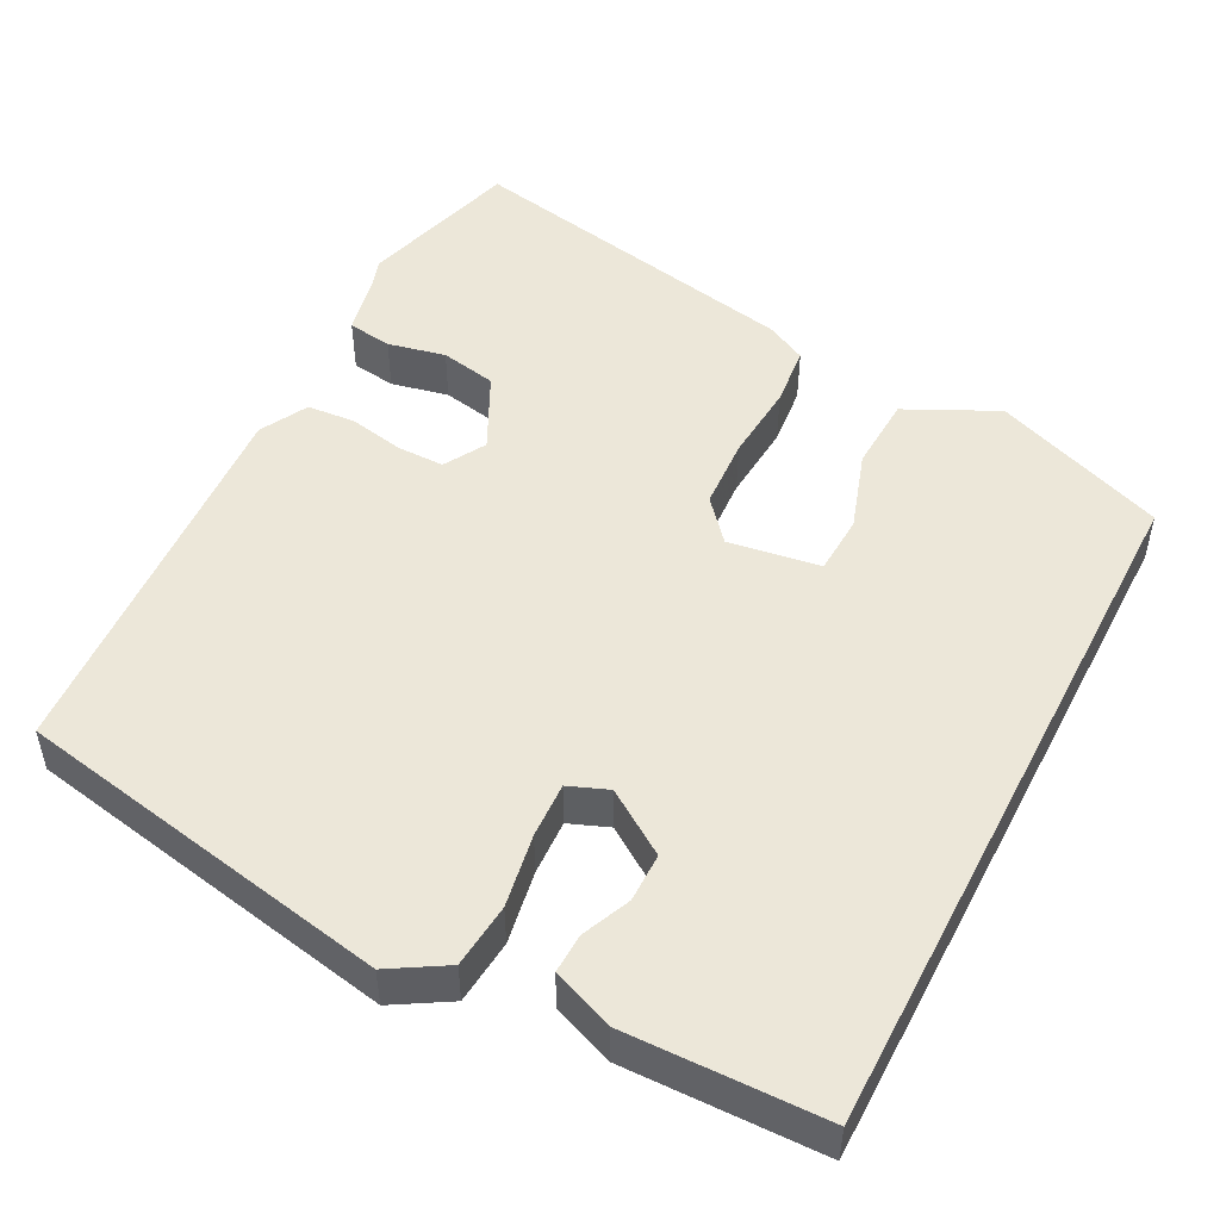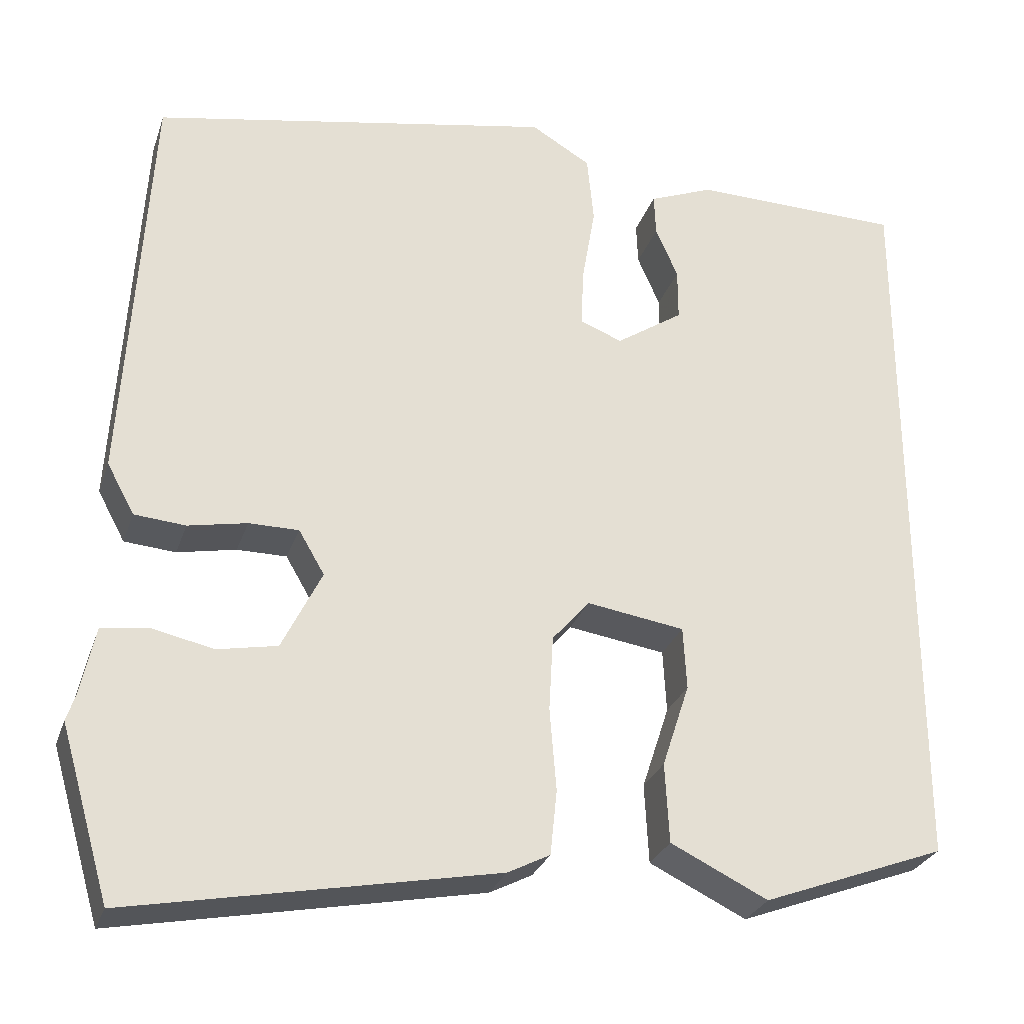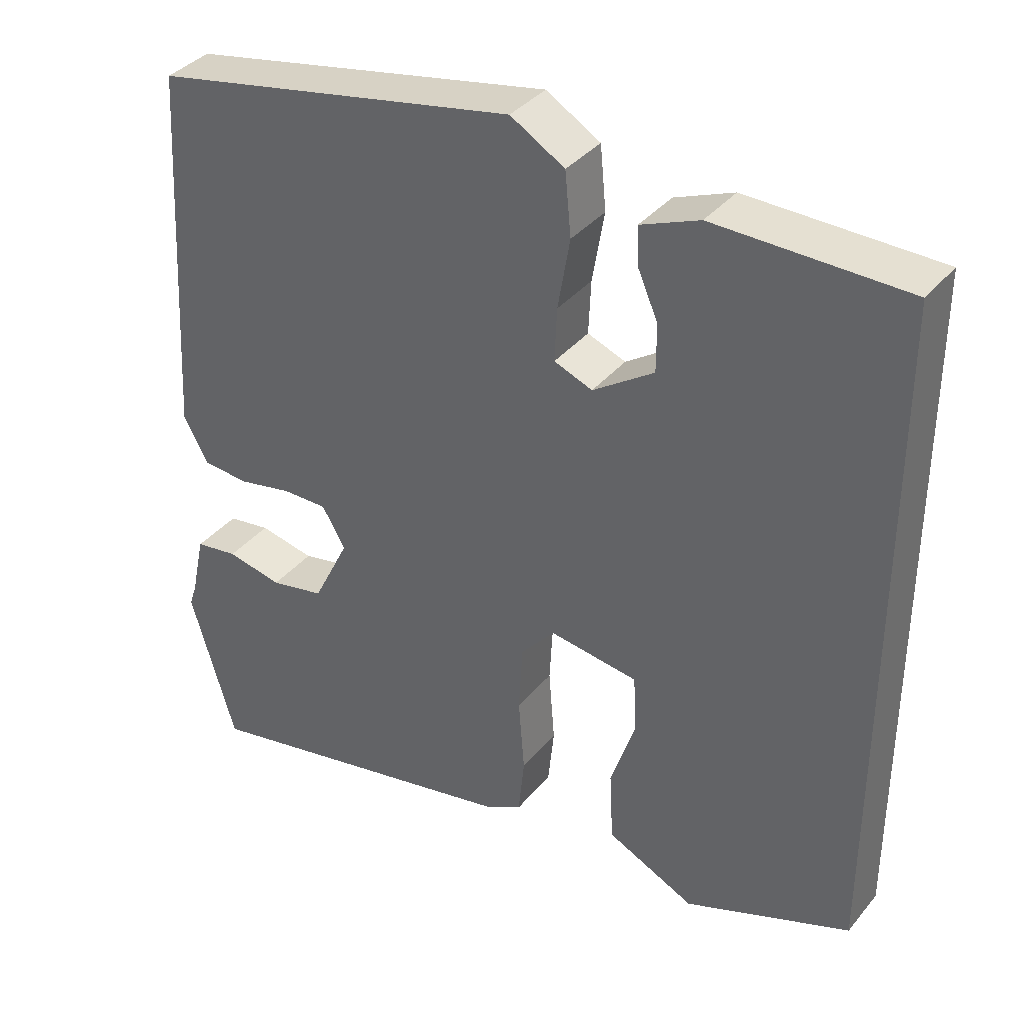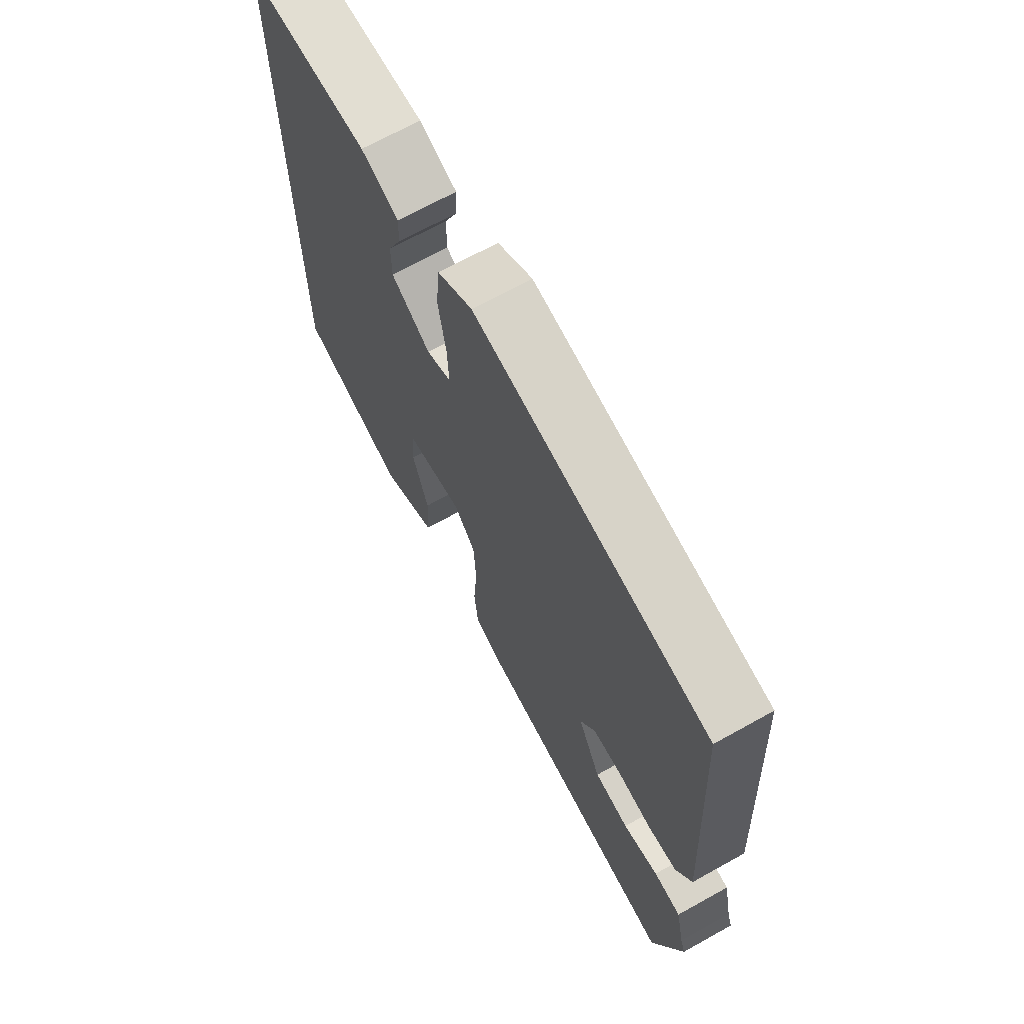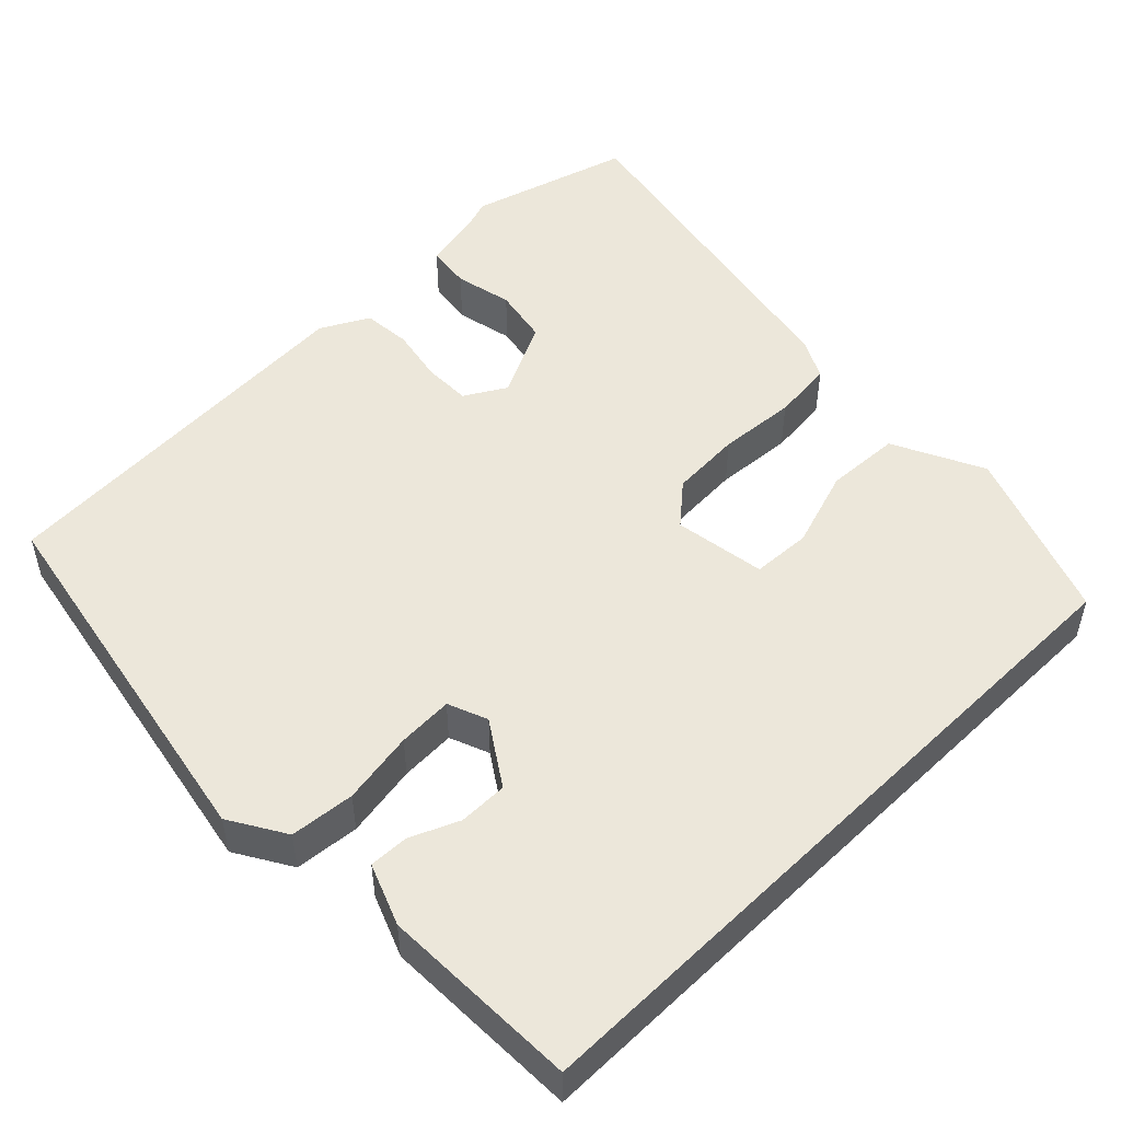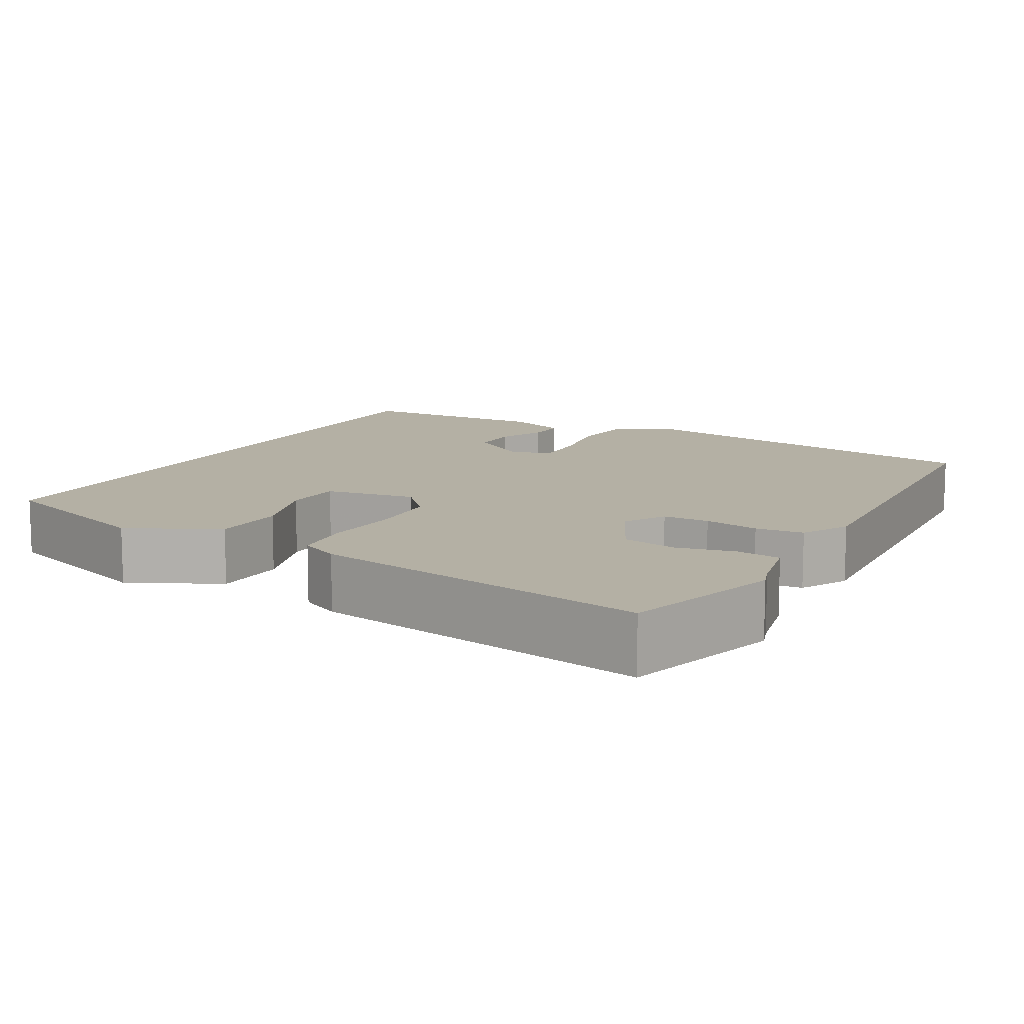
<metadata>
{"format":"obj","ext":"obj","renderer":"f3d","projection":"perspective","resolution":1024,"background":"white","views":[{"elev":50.0,"azim":27.3,"up":"+Y"},{"elev":-28.1,"azim":-16.9,"up":"+Z"},{"elev":36.9,"azim":34.3,"up":"+Z"},{"elev":68.8,"azim":-119.1,"up":"+Z"},{"elev":50.9,"azim":45.5,"up":"+Y"},{"elev":11.4,"azim":-151.3,"up":"+Y"}]}
</metadata>
<code>
v 0.5 0.07 0.471
v 0.5 0.07 -0.426
v 0.279 0.07 -0.509
v 0.162 0.07 -0.452
v 0.157 0.07 -0.356
v 0.19 0.07 -0.255
v 0.186 0.07 -0.179
v 0.068 0.07 -0.161
v 0.023 0.07 -0.213
v 0.018 0.07 -0.304
v 0.026 0.07 -0.404
v 0.018 0.07 -0.482
v -0.033 0.07 -0.508
v -0.473 0.07 -0.593
v -0.533 0.07 -0.387
v -0.523 0.07 -0.357
v -0.505 0.07 -0.273
v -0.448 0.07 -0.265
v -0.374 0.07 -0.281
v -0.302 0.07 -0.267
v -0.254 0.07 -0.17
v -0.285 0.07 -0.117
v -0.345 0.07 -0.117
v -0.416 0.07 -0.131
v -0.478 0.07 -0.126
v -0.511 0.07 -0.065
v -0.482 0.07 0.434
v 0.004 0.07 0.526
v 0.076 0.07 0.483
v 0.084 0.07 0.4
v 0.068 0.07 0.306
v 0.065 0.07 0.235
v 0.116 0.07 0.215
v 0.197 0.07 0.269
v 0.197 0.07 0.332
v 0.17 0.07 0.394
v 0.168 0.07 0.445
v 0.246 0.07 0.476
v 0.5 0 0.471
v 0.5 0 -0.426
v 0.279 0 -0.509
v 0.162 0 -0.452
v 0.157 0 -0.356
v 0.19 0 -0.255
v 0.186 0 -0.179
v 0.068 0 -0.161
v 0.023 0 -0.213
v 0.018 0 -0.304
v 0.026 0 -0.404
v 0.018 0 -0.482
v -0.033 0 -0.508
v -0.473 0 -0.593
v -0.533 0 -0.387
v -0.523 0 -0.357
v -0.505 0 -0.273
v -0.448 0 -0.265
v -0.374 0 -0.281
v -0.302 0 -0.267
v -0.254 0 -0.17
v -0.285 0 -0.117
v -0.345 0 -0.117
v -0.416 0 -0.131
v -0.478 0 -0.126
v -0.511 0 -0.065
v -0.482 0 0.434
v 0.004 0 0.526
v 0.076 0 0.483
v 0.084 0 0.4
v 0.068 0 0.306
v 0.065 0 0.235
v 0.116 0 0.215
v 0.197 0 0.269
v 0.197 0 0.332
v 0.17 0 0.394
v 0.168 0 0.445
v 0.246 0 0.476
f 35 36 37 38
f 34 35 38 1
f 33 34 1 2
f 32 33 2
f 28 29 30 31
f 28 31 32
f 27 28 32
f 23 24 25 26
f 22 23 26 27
f 21 22 27 32
f 16 17 18 19
f 16 19 20
f 15 16 20
f 14 15 20
f 13 14 20
f 10 11 12 13
f 9 10 13 20
f 8 9 20 21
f 3 4 5 6
f 3 6 7
f 2 3 7
f 32 2 7
f 8 21 32
f 7 8 32
f 76 75 74 73
f 39 76 73 72
f 40 39 72 71
f 40 71 70
f 69 68 67 66
f 70 69 66
f 70 66 65
f 64 63 62 61
f 65 64 61 60
f 70 65 60 59
f 57 56 55 54
f 58 57 54
f 58 54 53
f 58 53 52
f 58 52 51
f 51 50 49 48
f 58 51 48 47
f 59 58 47 46
f 44 43 42 41
f 45 44 41
f 45 41 40
f 45 40 70
f 70 59 46
f 70 46 45
f 1 39 40 2
f 2 40 41 3
f 3 41 42 4
f 4 42 43 5
f 5 43 44 6
f 6 44 45 7
f 7 45 46 8
f 8 46 47 9
f 9 47 48 10
f 10 48 49 11
f 11 49 50 12
f 12 50 51 13
f 13 51 52 14
f 14 52 53 15
f 15 53 54 16
f 16 54 55 17
f 17 55 56 18
f 18 56 57 19
f 19 57 58 20
f 20 58 59 21
f 21 59 60 22
f 22 60 61 23
f 23 61 62 24
f 24 62 63 25
f 25 63 64 26
f 26 64 65 27
f 27 65 66 28
f 28 66 67 29
f 29 67 68 30
f 30 68 69 31
f 31 69 70 32
f 32 70 71 33
f 33 71 72 34
f 34 72 73 35
f 35 73 74 36
f 36 74 75 37
f 37 75 76 38
f 38 76 39 1

</code>
